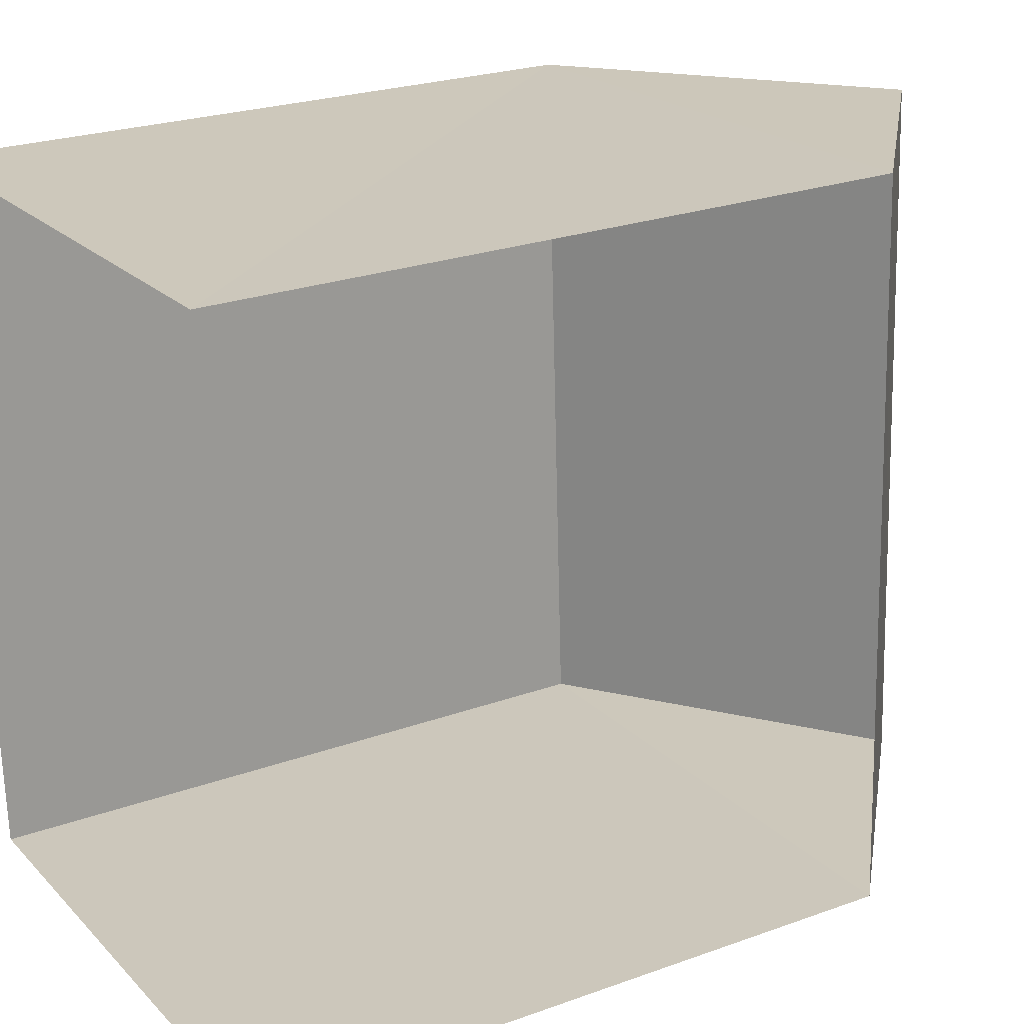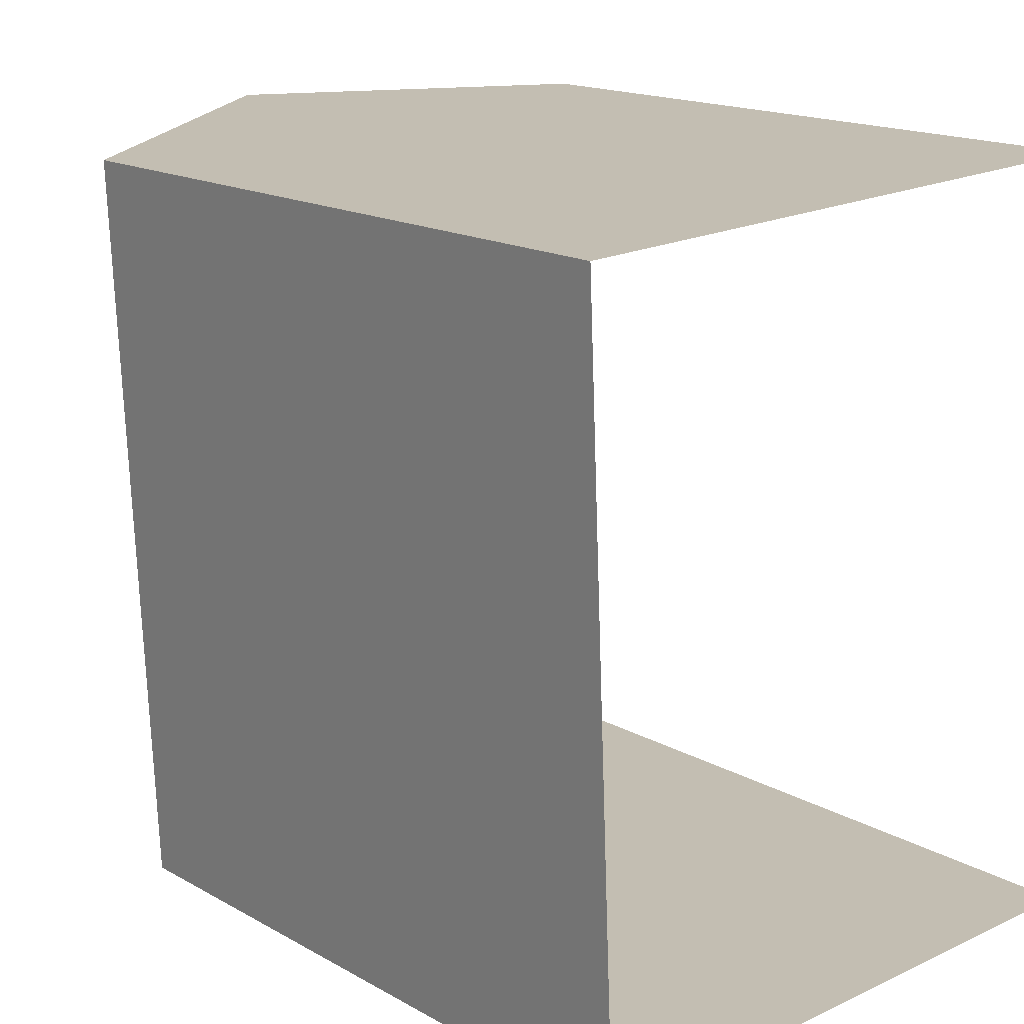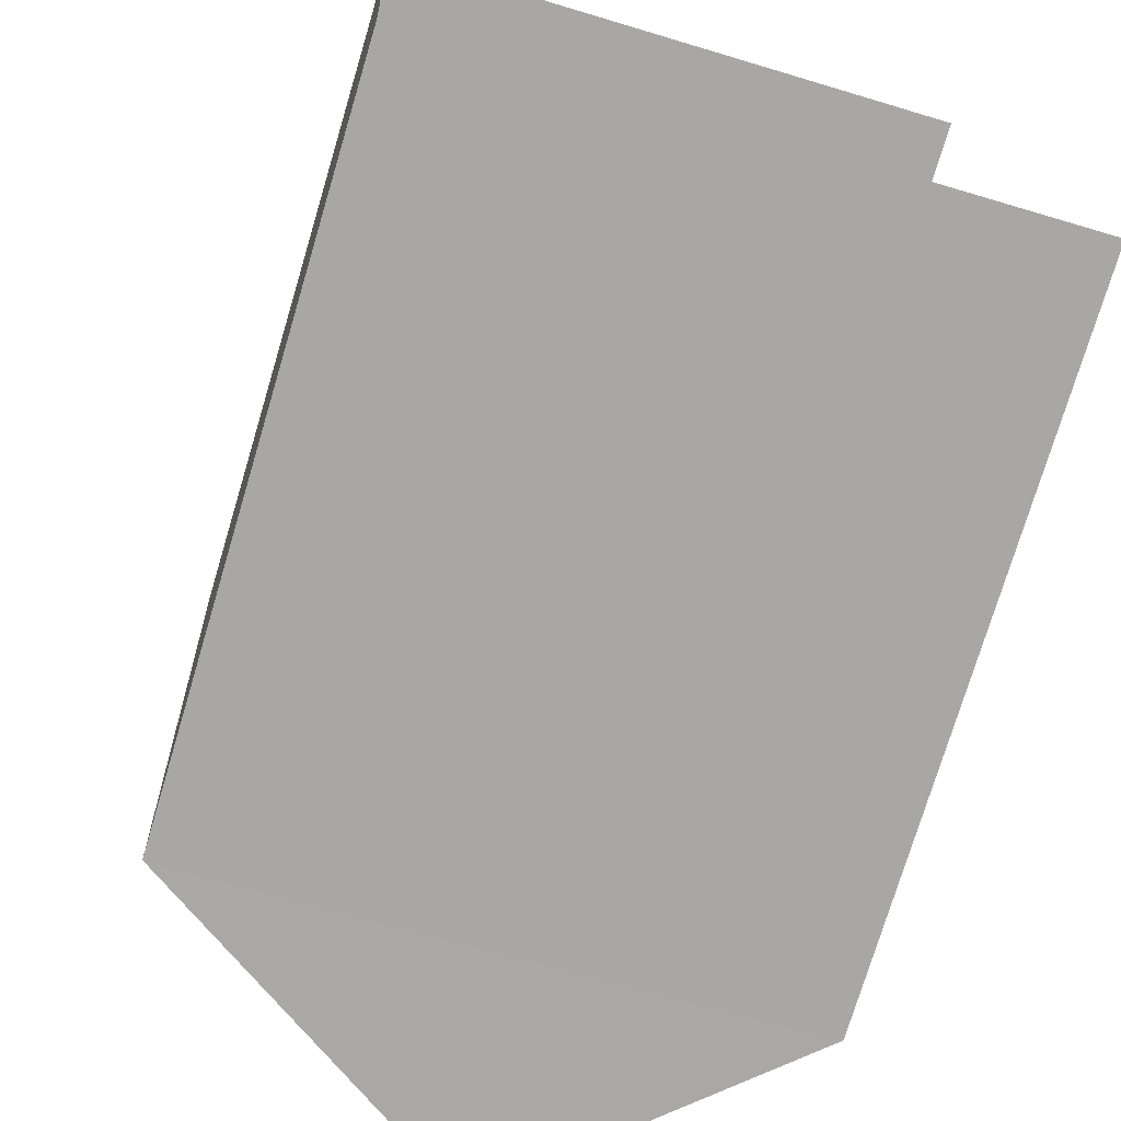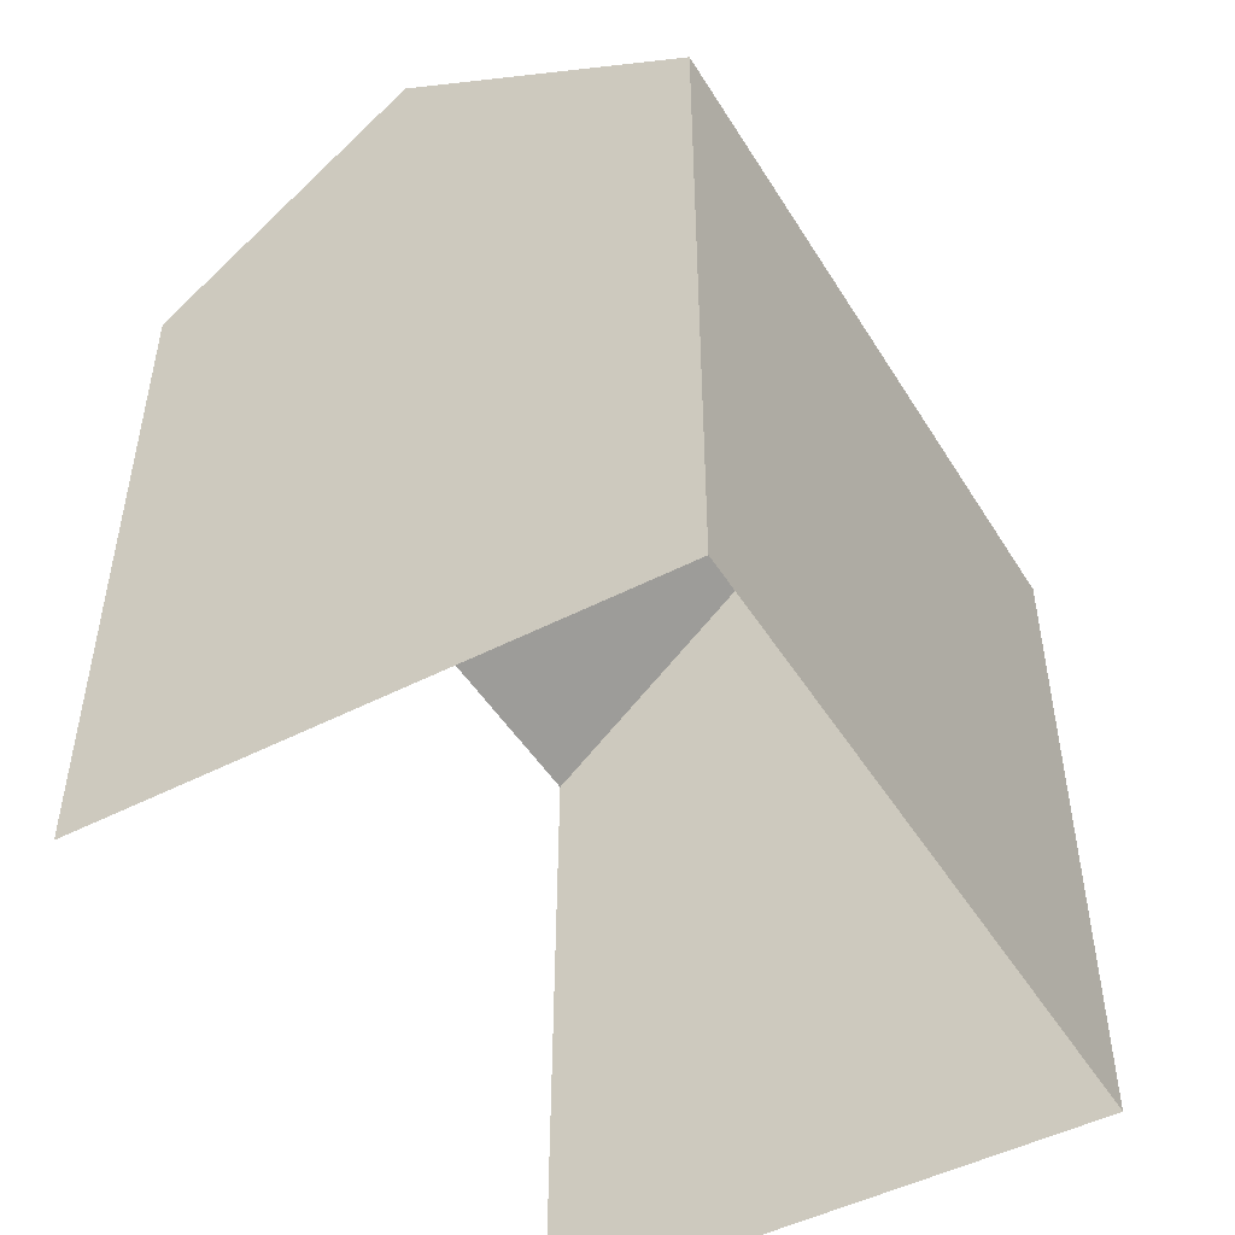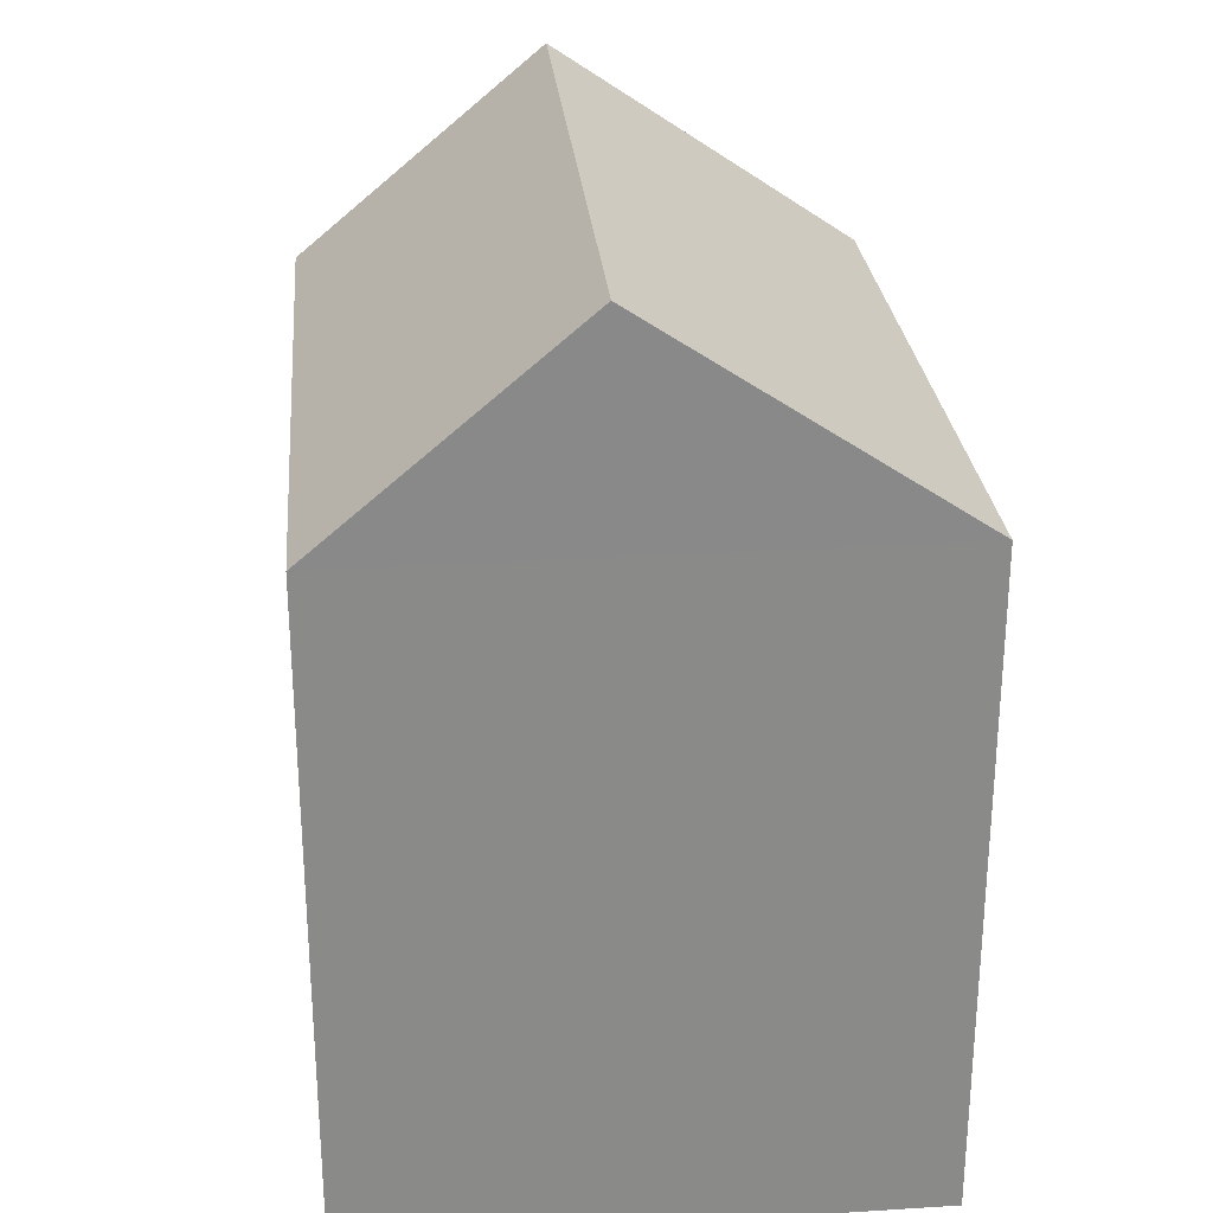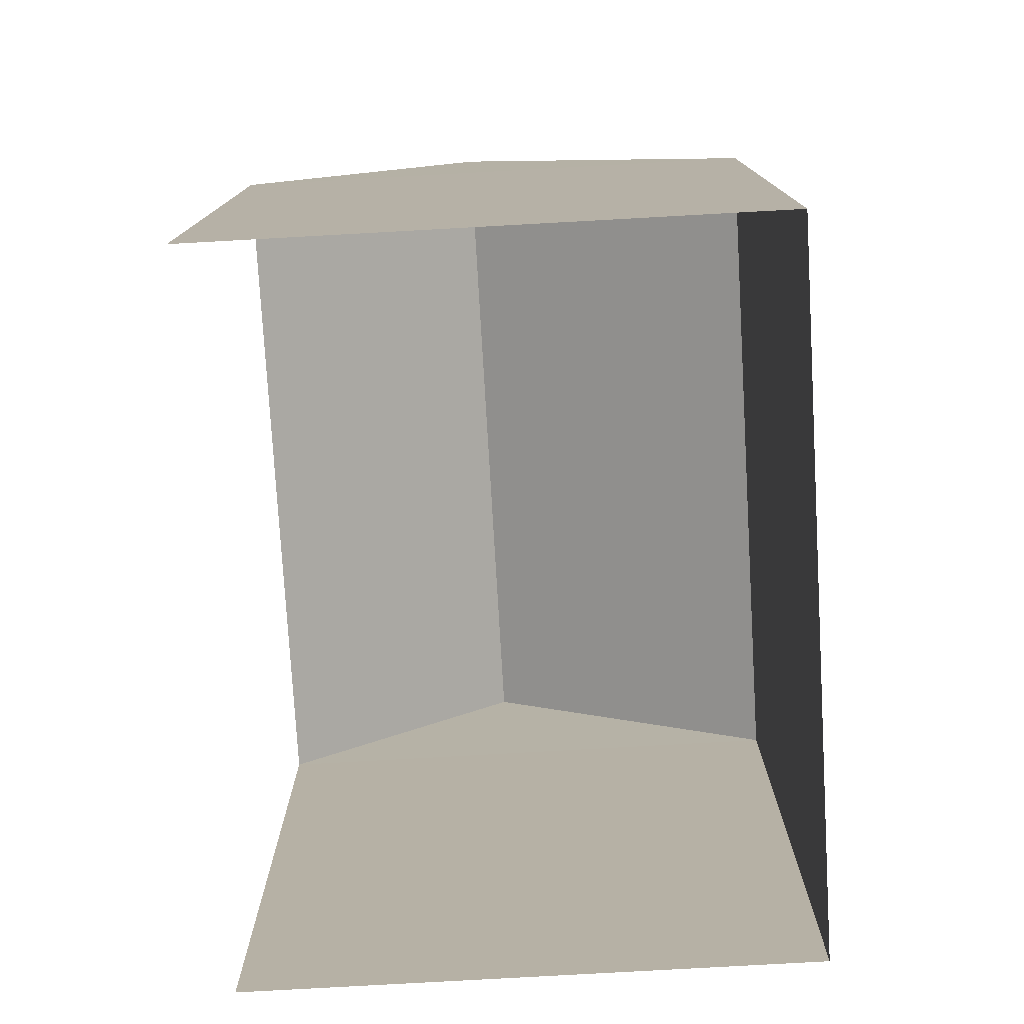
<metadata>
{"format":"obj","ext":"obj","renderer":"f3d","projection":"perspective","resolution":1024,"background":"white","views":[{"elev":24.3,"azim":-120.8,"up":"+Y"},{"elev":16.0,"azim":139.3,"up":"+Y"},{"elev":-75.2,"azim":163.4,"up":"+Y"},{"elev":-48.0,"azim":27.7,"up":"+Z"},{"elev":27.1,"azim":-8.1,"up":"+Z"},{"elev":-77.3,"azim":0.5,"up":"+Z"}]}
</metadata>
<code>
v -3.726e+05 -1.056e+05 22.59
v -3.726e+05 -1.056e+05 22.59
v -3.726e+05 -1.056e+05 22.59
v -3.726e+05 -1.056e+05 22.59
v -3.726e+05 -1.056e+05 29.73
v -3.726e+05 -1.056e+05 27.99
v -3.726e+05 -1.056e+05 29.72
v -3.726e+05 -1.056e+05 28
v -3.726e+05 -1.056e+05 27.99
v -3.726e+05 -1.056e+05 28
f 1 2 3
f 1 4 2
f 10 1 3
f 10 9 1
f 5 6 7
f 5 8 6
f 9 10 5
f 7 9 5
f 10 3 8
f 10 8 5
f 3 2 8
f 4 1 6
f 6 9 7
f 6 1 9
f 8 2 4
f 6 8 4

</code>
